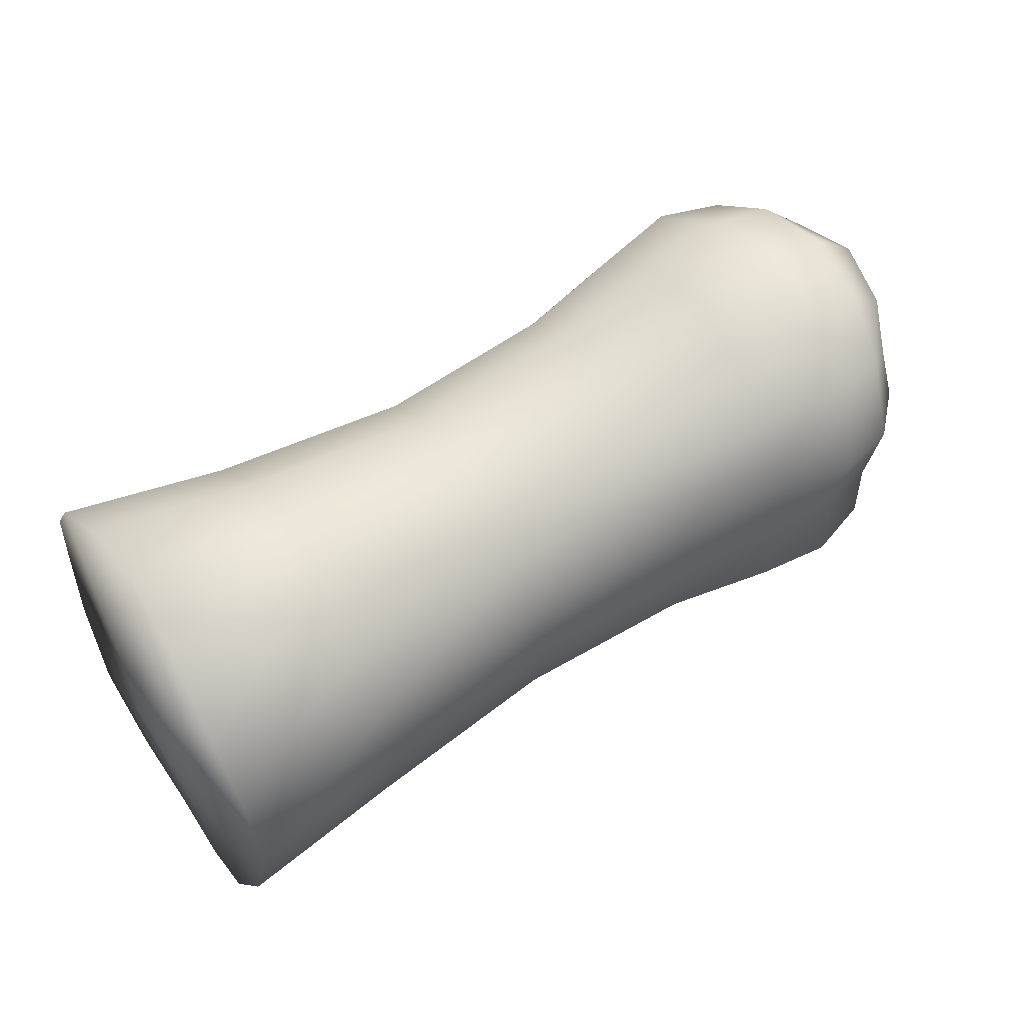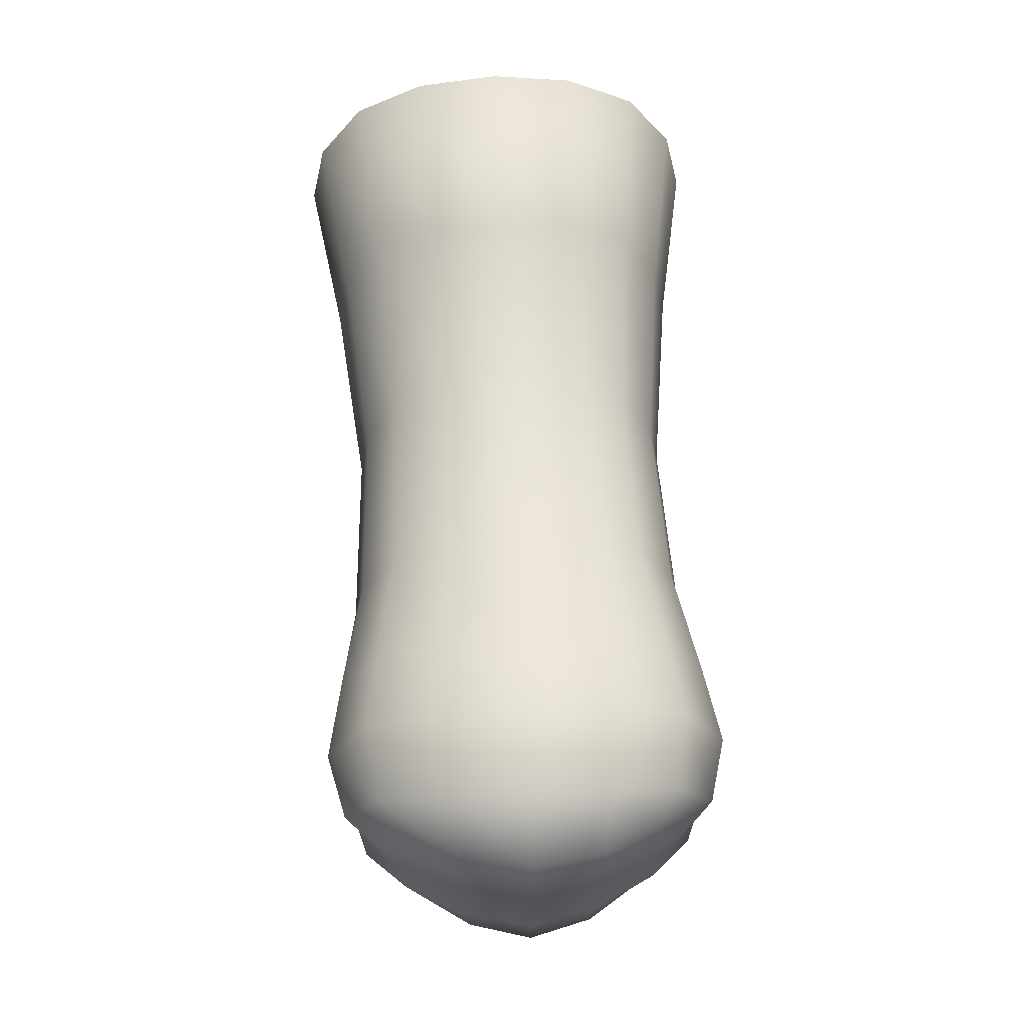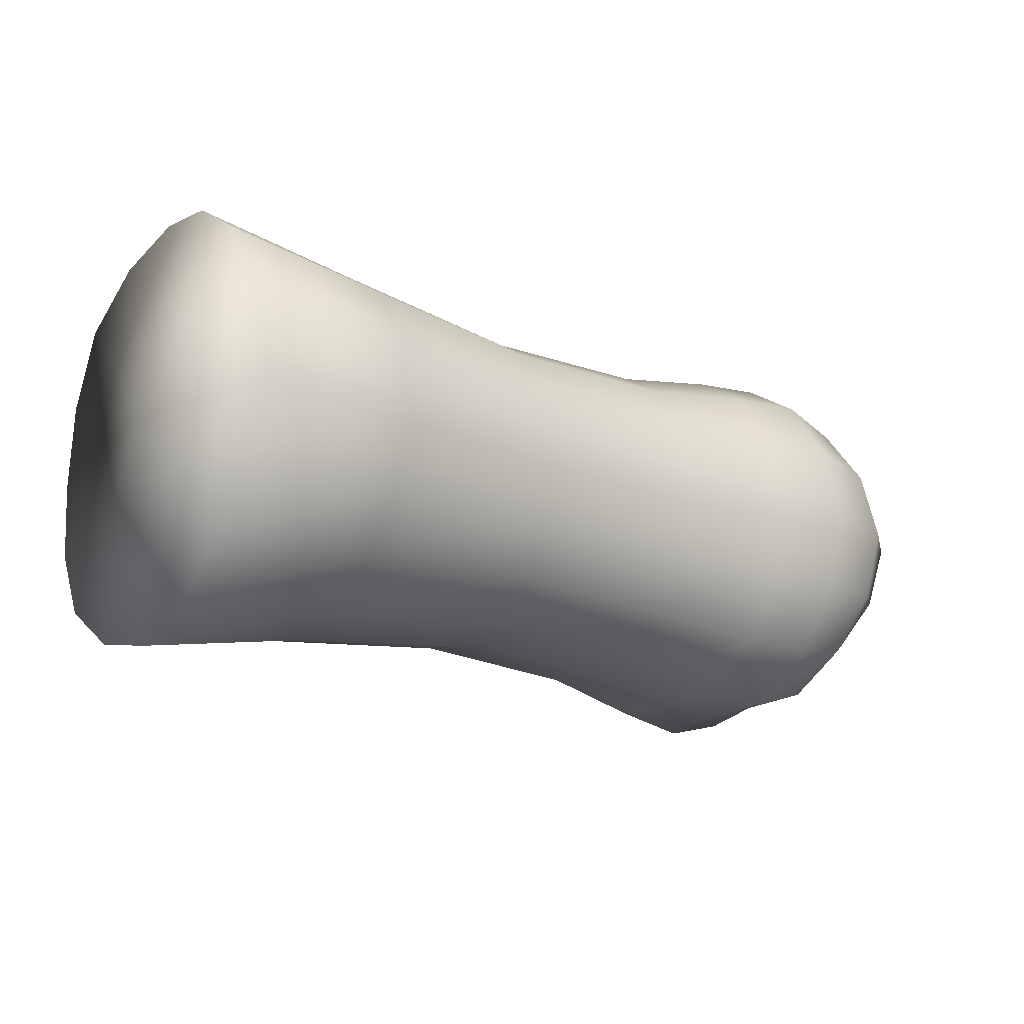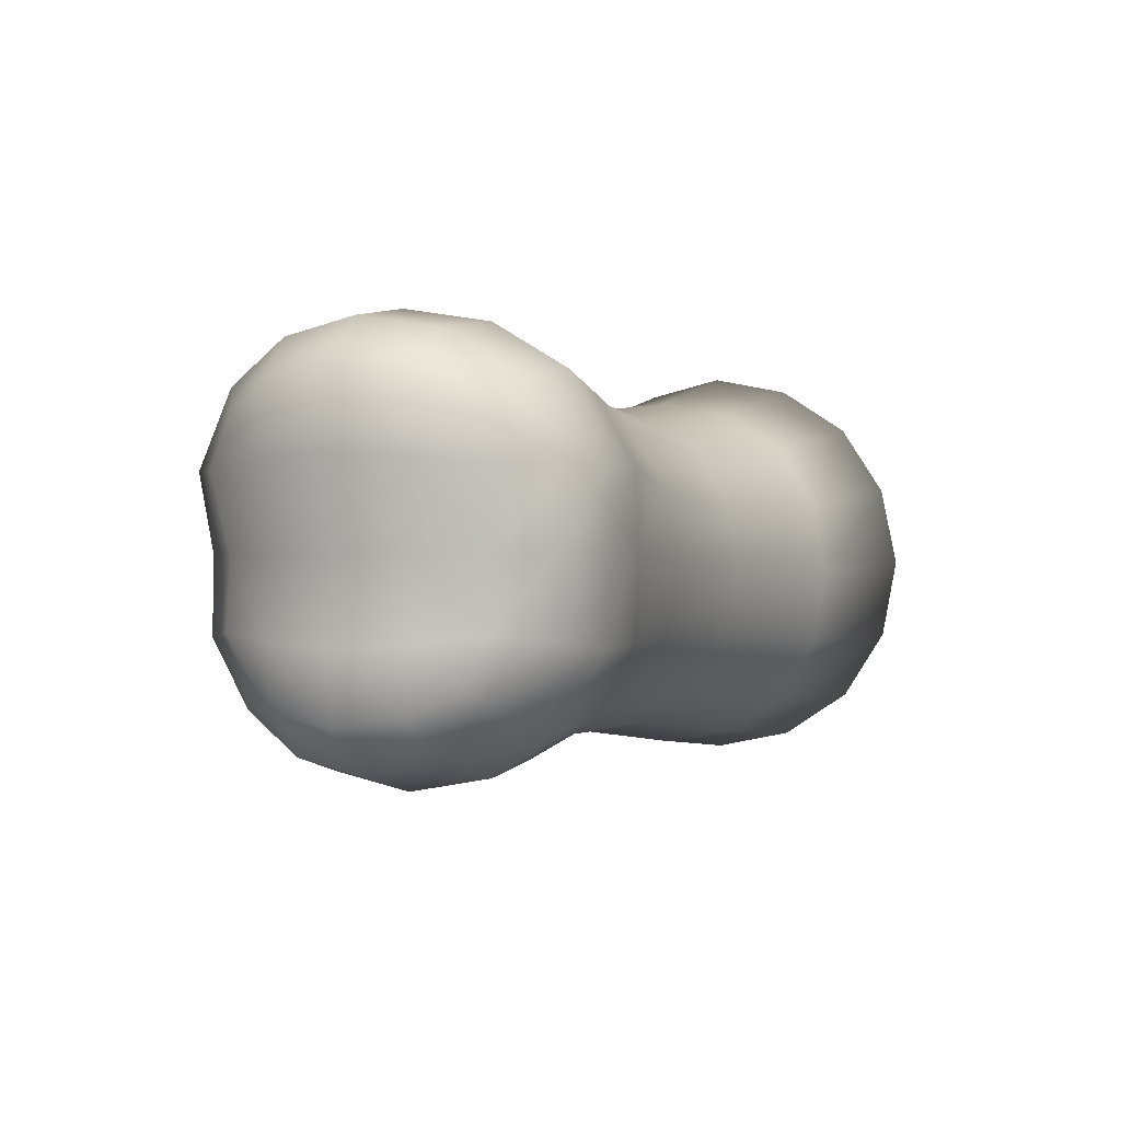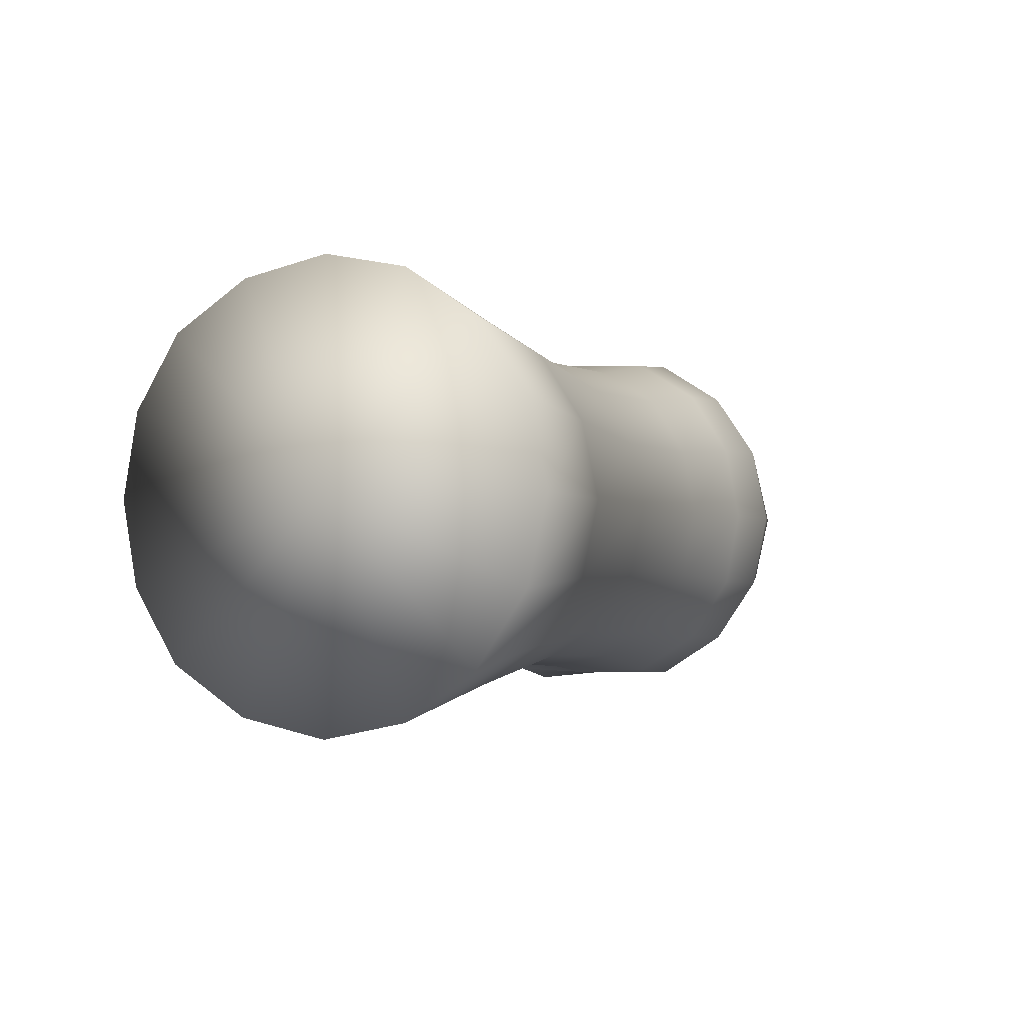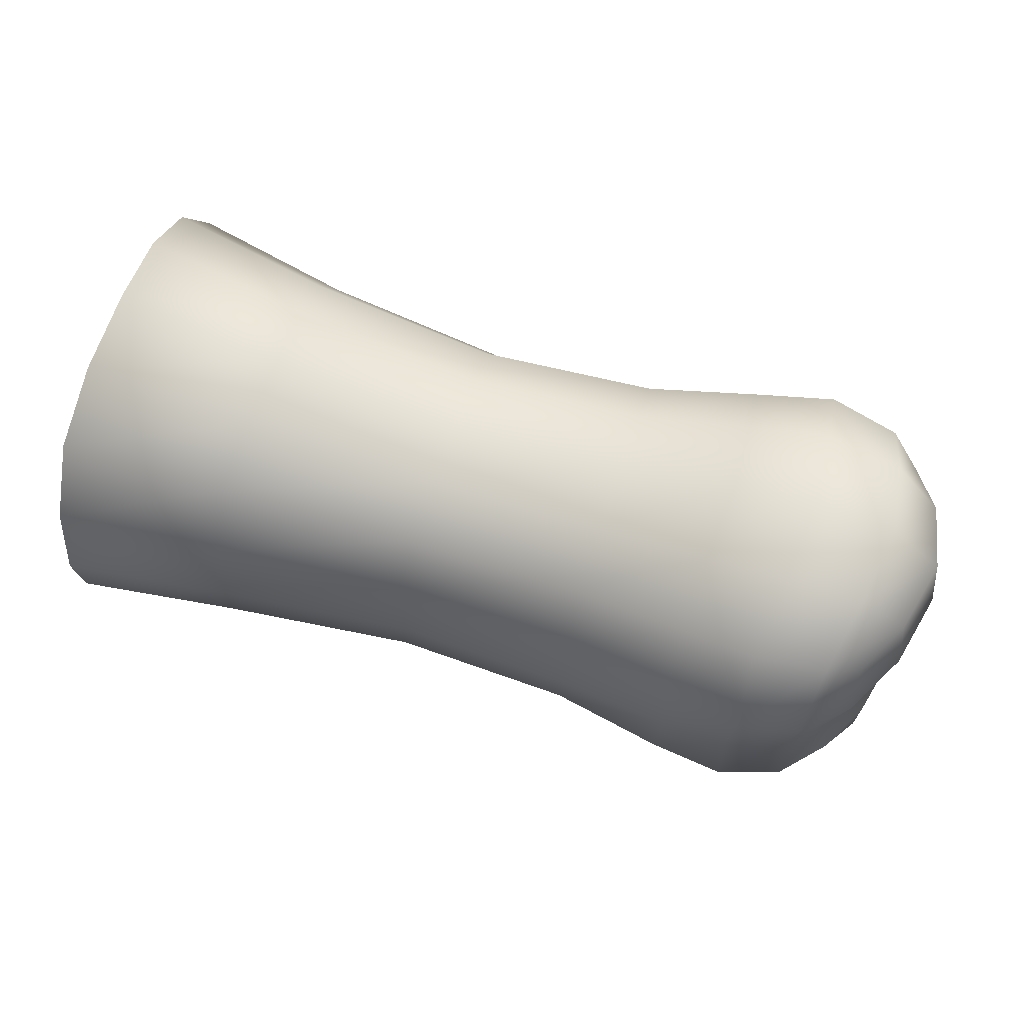
<metadata>
{"format":"obj","ext":"obj","renderer":"f3d","projection":"perspective","resolution":1024,"background":"white","views":[{"elev":54.1,"azim":146.7,"up":"+Z"},{"elev":63.8,"azim":-92.6,"up":"+Z"},{"elev":-18.2,"azim":143.1,"up":"+Y"},{"elev":-0.4,"azim":-64.2,"up":"+Z"},{"elev":-2.1,"azim":112.8,"up":"+Y"},{"elev":62.2,"azim":-161.1,"up":"+Z"}]}
</metadata>
<code>
g default
v 1.59 -0.004631 -0.03106
v 0.9946 0.4344 0.4016
v 0.9522 -0.00463 0.5717
v 0.9685 0.6056 -0.03794
v 0.9946 -0.4437 0.4016
v 0.9685 -0.6148 -0.03794
v 1.018 -0.4437 -0.4759
v 0.9849 -0.004631 -0.6476
v 1.018 0.4344 -0.4759
v -0.248 0.4036 0.4023
v -0.2711 -0.00463 0.554
v -0.2561 0.5564 -0.006861
v -0.248 -0.4129 0.4023
v -0.2561 -0.5656 -0.00686
v -0.2262 -0.4129 -0.414
v -0.2411 -0.004631 -0.5677
v -0.2262 0.4036 -0.414
v -0.8633 0.4932 0.5203
v -0.908 -0.00463 0.7065
v -0.8462 0.6052 0.01747
v -0.8633 -0.5024 0.5203
v -0.8462 -0.6144 0.01747
v -0.8368 -0.4703 -0.4751
v -0.8714 -0.004631 -0.6613
v -0.8368 0.461 -0.4751
v -1.195 0.3798 0.4117
v -1.334 -0.00463 0.5148
v -1.281 -0.004631 0.004747
v -1.159 0.4067 0.01218
v -1.195 -0.389 0.4117
v -1.159 -0.416 0.01218
v -1.173 -0.3548 -0.3571
v -1.304 -0.004631 -0.4528
v -1.173 0.3455 -0.3571
v -1.284 0.2218 0.4796
v -1.203 0.4446 0.2471
v -1.363 -0.00463 0.2809
v -1.237 0.2069 0.005921
v -1.284 -0.2311 0.4796
v -1.203 -0.4539 0.2471
v -1.237 -0.2162 0.005921
v -1.314 -0.004631 -0.2452
v -1.172 -0.4202 -0.2078
v -1.257 -0.2109 -0.4208
v -1.172 0.411 -0.2078
v -1.257 0.2016 -0.4208
v 1.526 0.4915 0.4962
v 1.497 -0.00463 0.7041
v 0.9723 0.2335 0.5275
v 1.516 0.7004 -2.5e-05
v 0.9811 0.5609 0.2004
v 1.526 -0.5008 0.4962
v 0.9723 -0.2428 0.5275
v 1.516 -0.7096 -2.3e-05
v 0.9811 -0.5702 0.2004
v 1.553 -0.5008 -0.495
v 0.9938 -0.5702 -0.2755
v 1.534 -0.004631 -0.704
v 1.003 -0.2428 -0.6027
v 1.553 0.4915 -0.495
v 1.003 0.2335 -0.6027
v 0.9938 0.5609 -0.2755
v 0.3448 0.3855 0.3544
v 0.3121 -0.00463 0.5004
v -0.2605 0.2176 0.5156
v 0.3265 0.5314 -0.03551
v -0.2525 0.5175 0.2157
v 0.3448 -0.3947 0.3544
v -0.2605 -0.2268 0.5156
v 0.3265 -0.5407 -0.03551
v -0.2525 -0.5268 0.2157
v 0.3657 -0.3947 -0.4255
v -0.2407 -0.5268 -0.2285
v 0.3408 -0.004631 -0.5714
v -0.2327 -0.2268 -0.5284
v 0.3657 0.3855 -0.4255
v -0.2327 0.2176 -0.5284
v -0.2407 0.5175 -0.2285
v -0.6143 0.4581 0.4738
v -0.6439 -0.00463 0.6462
v -0.8869 0.2663 0.6589
v -0.6269 0.5962 0.01047
v -0.8666 0.632 0.267
v -0.6143 -0.4674 0.4738
v -0.8869 -0.2755 0.6589
v -0.6269 -0.6055 0.01047
v -0.8666 -0.6413 0.267
v -0.5896 -0.459 -0.4514
v -0.8508 -0.6123 -0.2498
v -0.61 -0.004631 -0.6253
v -0.8529 -0.2592 -0.6141
v -0.5896 0.4497 -0.4514
v -0.8529 0.2499 -0.6141
v -0.8508 0.603 -0.2498
v -1.09 0.4531 0.4872
v -1.165 -0.00463 0.6605
v -1.033 0.553 0.01814
v -1.089 -0.4623 0.4871
v -1.033 -0.5622 0.01814
v -1.064 -0.4216 -0.4281
v -1.132 -0.004631 -0.5971
v -1.064 0.4123 -0.4281
v -1.311 0.2383 0.2624
v -1.311 -0.2476 0.2624
v -1.264 -0.2302 -0.2274
v -1.264 0.2209 -0.2274
v 1.51 0.2627 0.6476
v 1.52 0.6436 0.2672
v 1.51 -0.2719 0.6476
v 1.52 -0.6528 0.2672
v 1.535 -0.6528 -0.2669
v 1.545 -0.2719 -0.6471
v 1.545 0.2627 -0.6471
v 1.535 0.6436 -0.2669
v 0.3275 0.2077 0.463
v 0.3352 0.4943 0.1765
v 0.3275 -0.2169 0.463
v 0.3352 -0.5035 0.1765
v 0.3465 -0.5035 -0.248
v 0.3542 -0.2169 -0.5345
v 0.3542 0.2077 -0.5345
v 0.3465 0.4943 -0.248
v -0.6302 0.2472 0.6024
v -0.6212 0.5872 0.2624
v -0.6302 -0.2565 0.6024
v -0.6212 -0.5964 0.2624
v -0.6077 -0.5902 -0.2411
v -0.5987 -0.2524 -0.581
v -0.5987 0.2432 -0.581
v -0.6077 0.581 -0.2411
v -1.135 0.2445 0.6165
v -1.065 0.5807 0.2511
v -1.135 -0.2537 0.6165
v -1.065 -0.59 0.2511
v -1.05 -0.5527 -0.2252
v -1.103 -0.2315 -0.5541
v -1.103 0.2223 -0.5541
v -1.05 0.5434 -0.2252
g FoodMediumLUpperLeg
f 26 36 103 35
f 35 103 37 27
f 103 38 28 37
f 36 29 38 103
f 27 37 104 39
f 39 104 40 30
f 104 41 31 40
f 37 28 41 104
f 28 42 105 41
f 41 105 43 31
f 105 44 32 43
f 42 33 44 105
f 29 45 106 38
f 38 106 42 28
f 106 46 33 42
f 45 34 46 106
f 1 47 107
f 1 107 48
f 107 49 3 48
f 47 2 49 107
f 1 50 108
f 1 108 47
f 108 51 2 47
f 50 4 51 108
f 1 48 109
f 1 109 52
f 109 53 5 52
f 48 3 53 109
f 1 52 110
f 1 110 54
f 110 55 6 54
f 52 5 55 110
f 1 54 111
f 1 111 56
f 111 57 7 56
f 54 6 57 111
f 1 56 112
f 1 112 58
f 112 59 8 58
f 56 7 59 112
f 1 58 113
f 1 113 60
f 113 61 9 60
f 58 8 61 113
f 1 60 114
f 1 114 50
f 114 62 4 50
f 60 9 62 114
f 2 63 115 49
f 49 115 64 3
f 115 65 11 64
f 63 10 65 115
f 4 66 116 51
f 51 116 63 2
f 116 67 10 63
f 66 12 67 116
f 3 64 117 53
f 53 117 68 5
f 117 69 13 68
f 64 11 69 117
f 5 68 118 55
f 55 118 70 6
f 118 71 14 70
f 68 13 71 118
f 6 70 119 57
f 57 119 72 7
f 119 73 15 72
f 70 14 73 119
f 7 72 120 59
f 59 120 74 8
f 120 75 16 74
f 72 15 75 120
f 8 74 121 61
f 61 121 76 9
f 121 77 17 76
f 74 16 77 121
f 9 76 122 62
f 62 122 66 4
f 122 78 12 66
f 76 17 78 122
f 10 79 123 65
f 65 123 80 11
f 123 81 19 80
f 79 18 81 123
f 12 82 124 67
f 67 124 79 10
f 124 83 18 79
f 82 20 83 124
f 11 80 125 69
f 69 125 84 13
f 125 85 21 84
f 80 19 85 125
f 13 84 126 71
f 71 126 86 14
f 126 87 22 86
f 84 21 87 126
f 14 86 127 73
f 73 127 88 15
f 127 89 23 88
f 86 22 89 127
f 15 88 128 75
f 75 128 90 16
f 128 91 24 90
f 88 23 91 128
f 16 90 129 77
f 77 129 92 17
f 129 93 25 92
f 90 24 93 129
f 17 92 130 78
f 78 130 82 12
f 130 94 20 82
f 92 25 94 130
f 18 95 131 81
f 81 131 96 19
f 131 35 27 96
f 95 26 35 131
f 20 97 132 83
f 83 132 95 18
f 132 36 26 95
f 97 29 36 132
f 19 96 133 85
f 85 133 98 21
f 133 39 30 98
f 96 27 39 133
f 21 98 134 87
f 87 134 99 22
f 134 40 31 99
f 98 30 40 134
f 22 99 135 89
f 89 135 100 23
f 135 43 32 100
f 99 31 43 135
f 23 100 136 91
f 91 136 101 24
f 136 44 33 101
f 100 32 44 136
f 24 101 137 93
f 93 137 102 25
f 137 46 34 102
f 101 33 46 137
f 25 102 138 94
f 94 138 97 20
f 138 45 29 97
f 102 34 45 138

</code>
